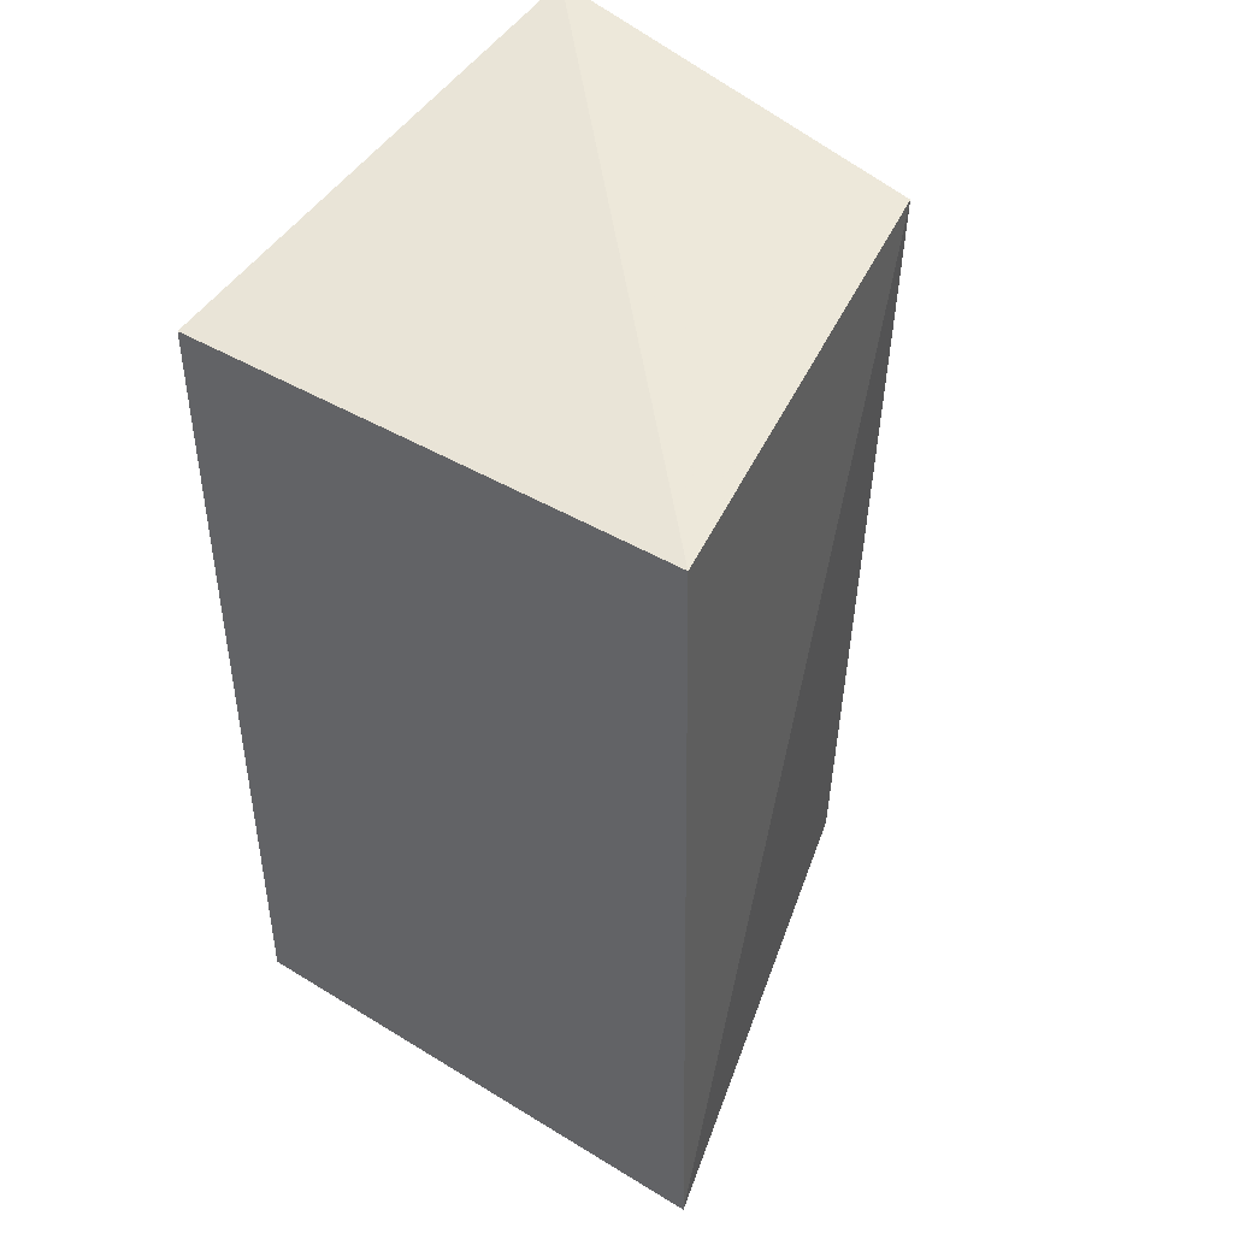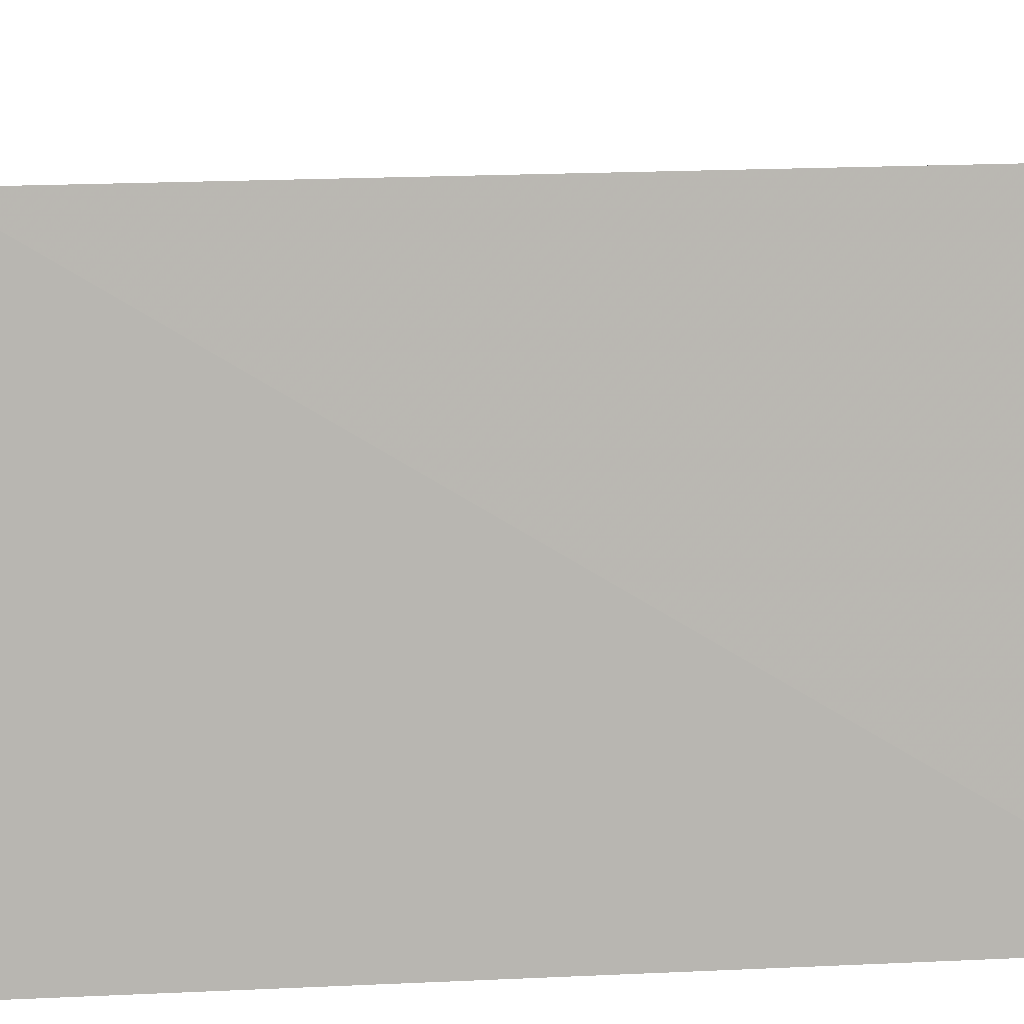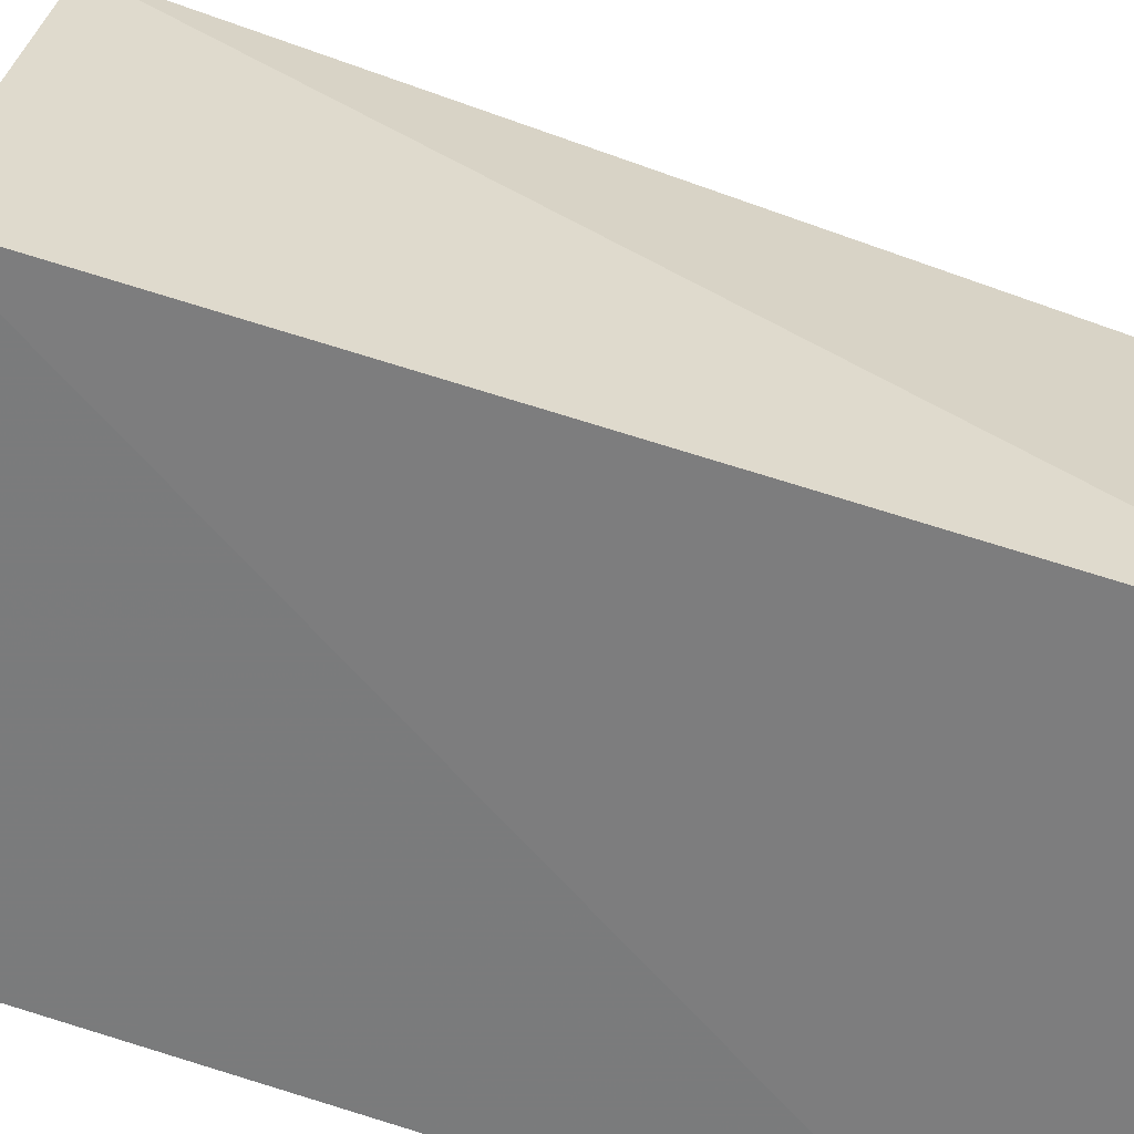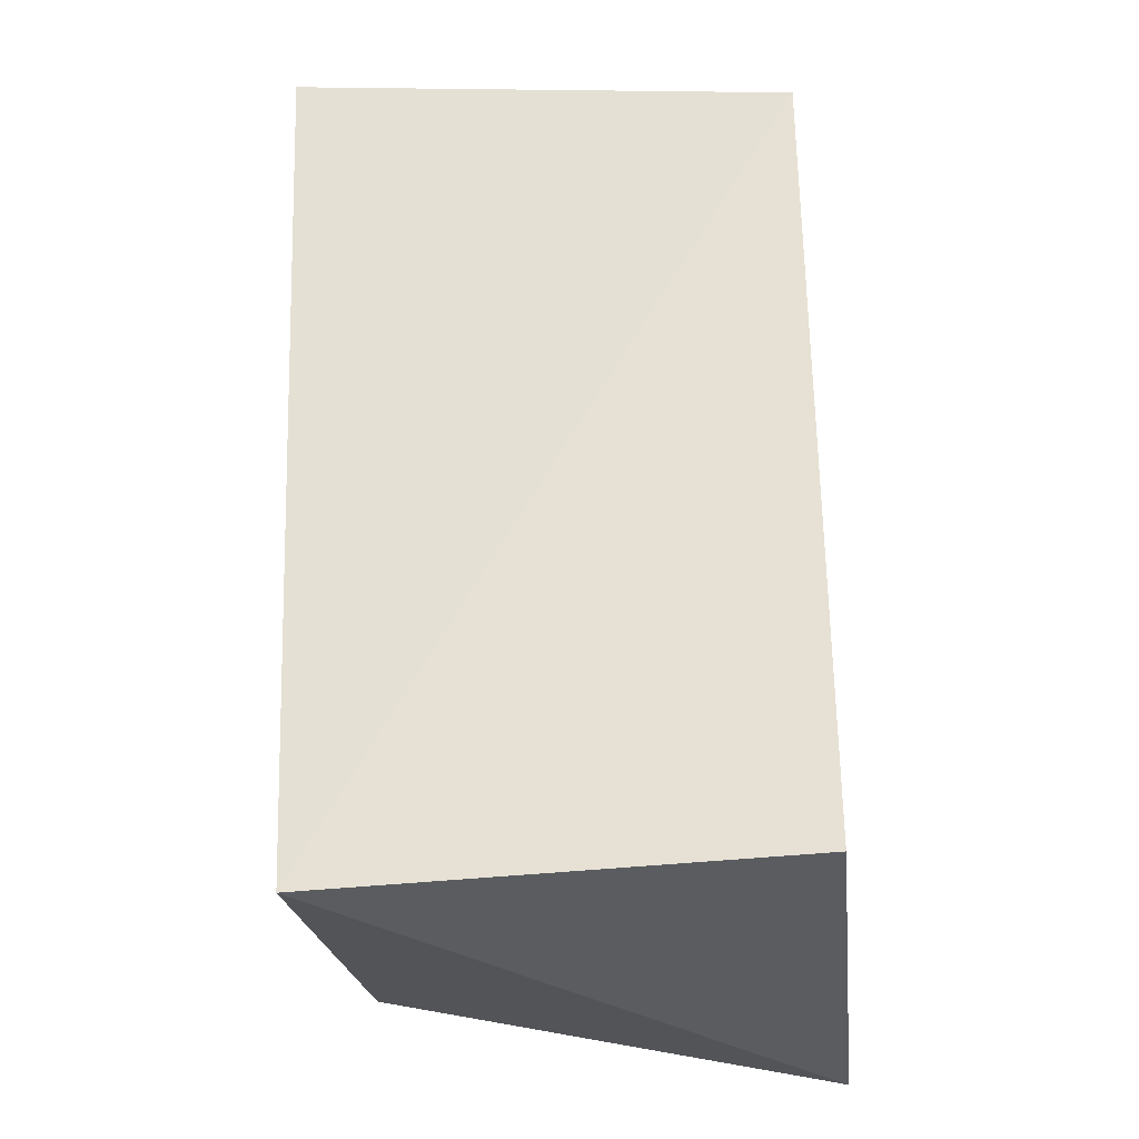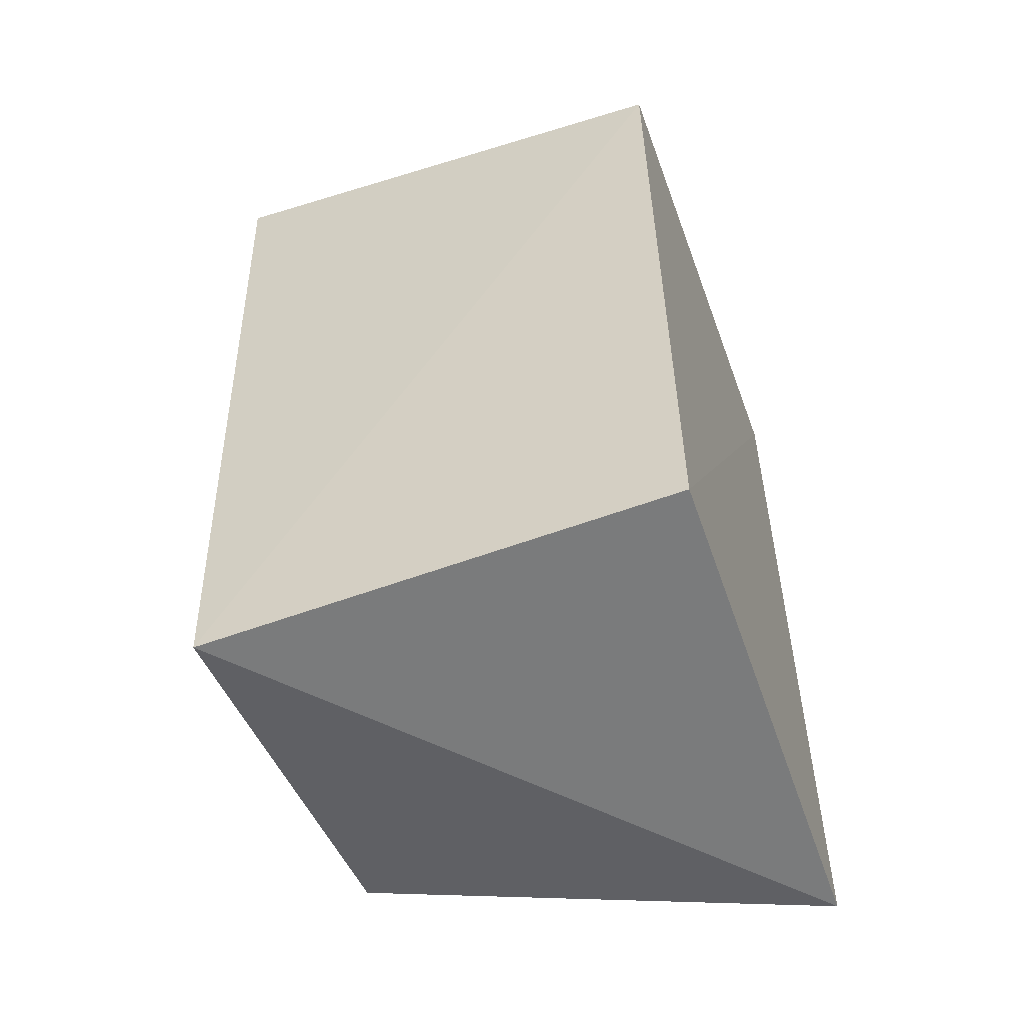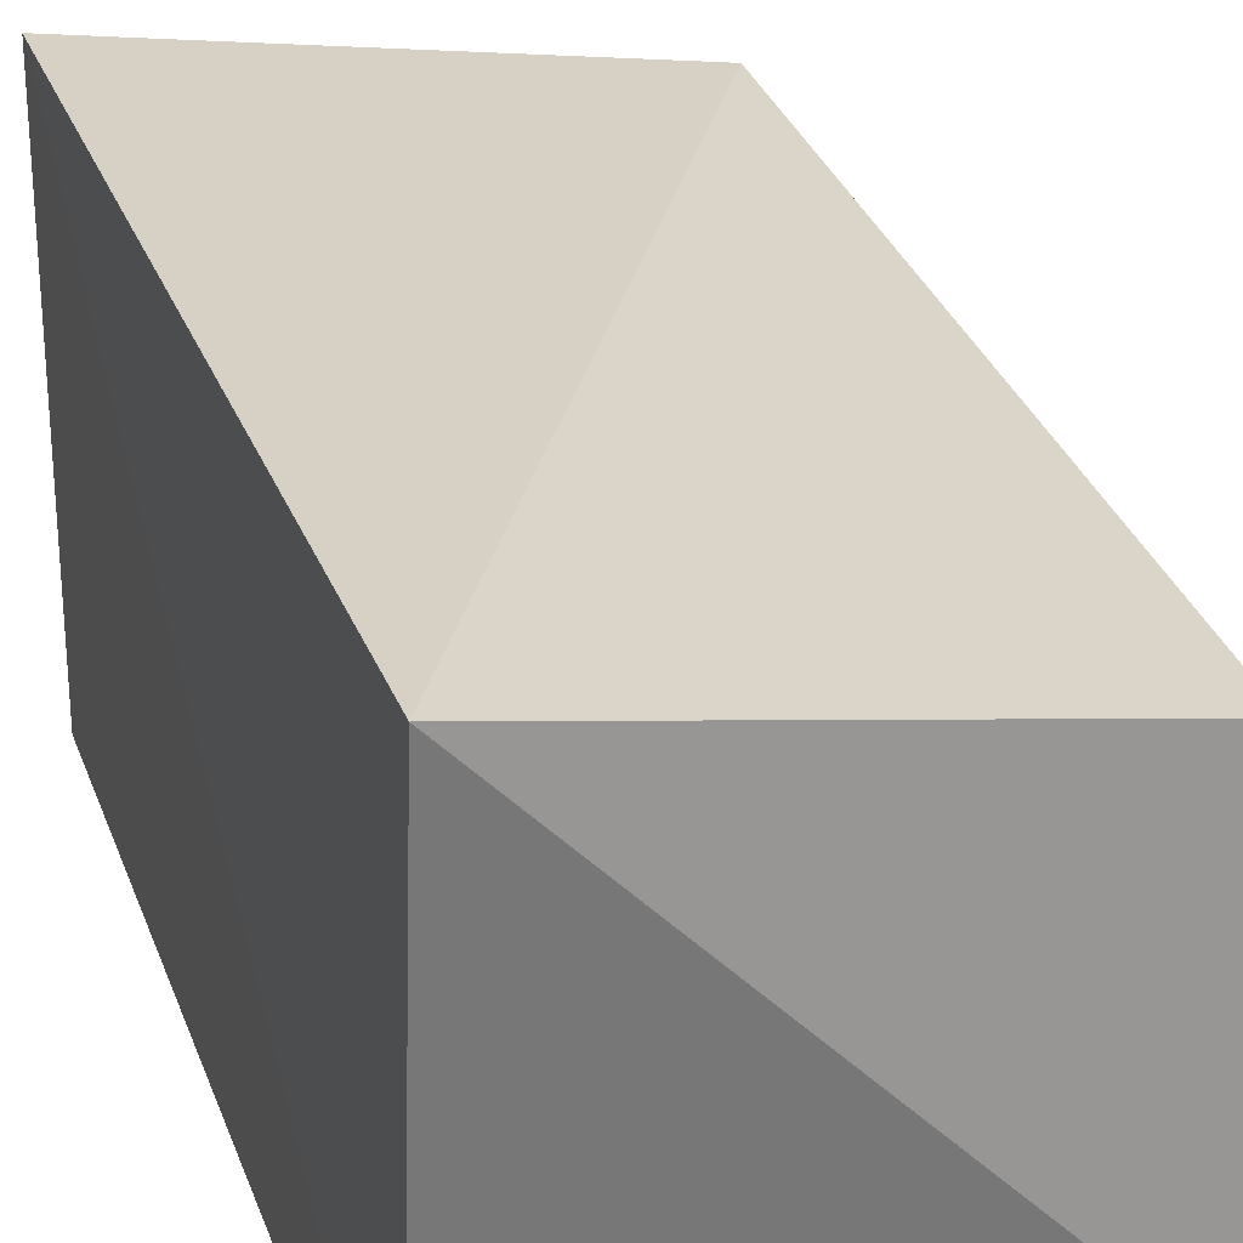
<metadata>
{"format":"obj","ext":"obj","renderer":"f3d","projection":"perspective","resolution":1024,"background":"white","views":[{"elev":44.2,"azim":-54.8,"up":"+Y"},{"elev":9.2,"azim":-97.8,"up":"+Z"},{"elev":-58.3,"azim":67.9,"up":"+Z"},{"elev":-31.7,"azim":-172.7,"up":"+Y"},{"elev":-55.5,"azim":-159.5,"up":"+Y"},{"elev":30.3,"azim":-18.1,"up":"+Z"}]}
</metadata>
<code>
v 0.2001 -0.1688 0.17
v 0.2021 -0.1899 0.00791
v 0.2212 0.1965 0.01191
v 0.006149 0.162 0.2166
v 0.008795 -0.1952 0.2214
v 0.00445 0.1627 0.007576
v 0.2034 0.1726 0.1791
v 0.00445 -0.1858 0.007576
f 1 2 3
f 5 2 1
f 6 3 2
f 6 4 3
f 7 1 3
f 7 3 4
f 7 5 1
f 7 4 5
f 8 5 4
f 8 4 6
f 8 6 2
f 8 2 5

</code>
